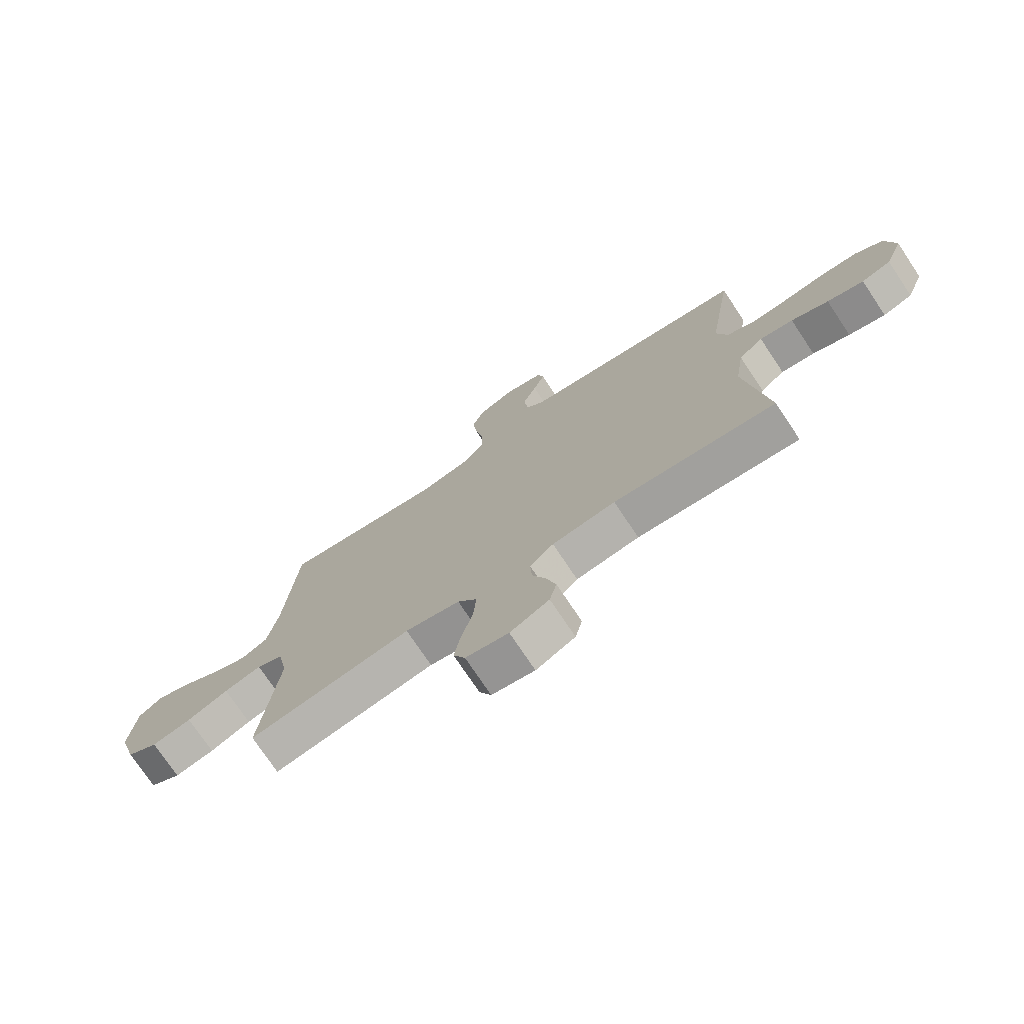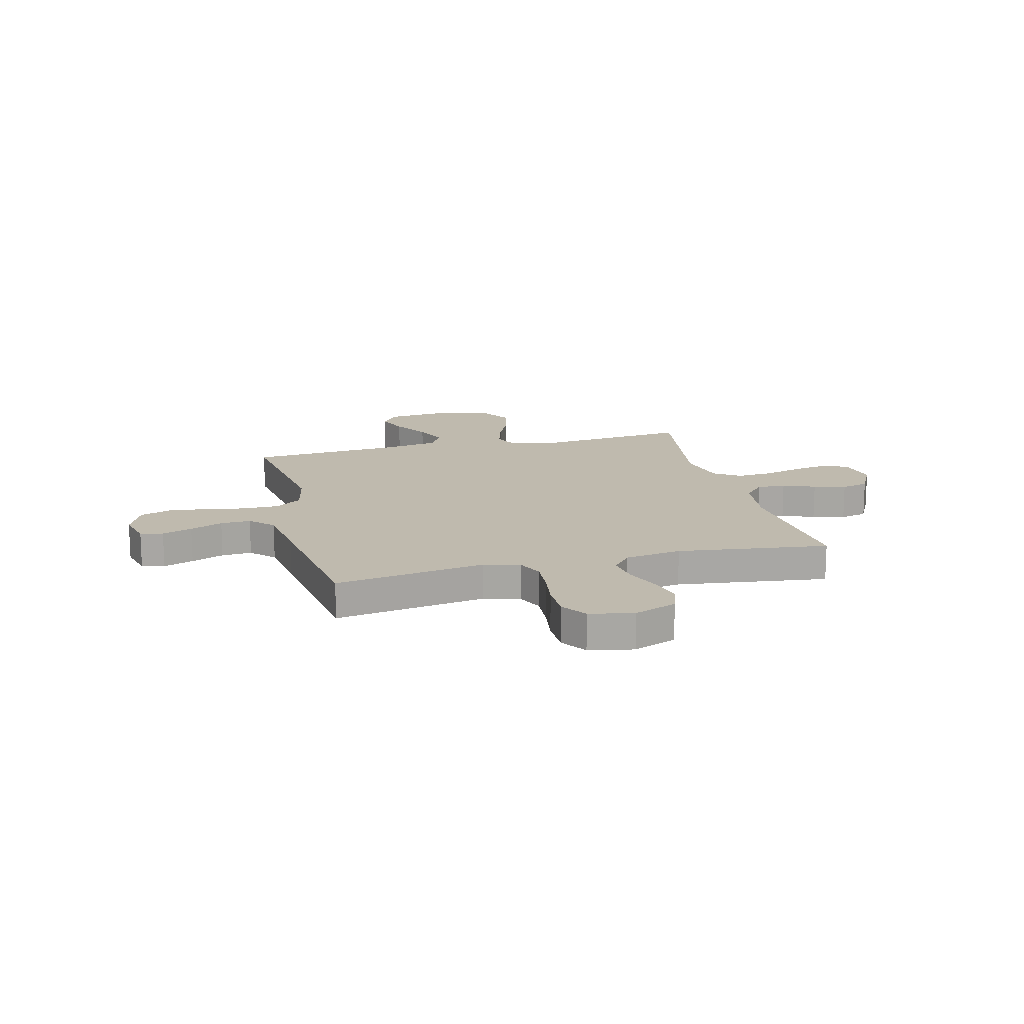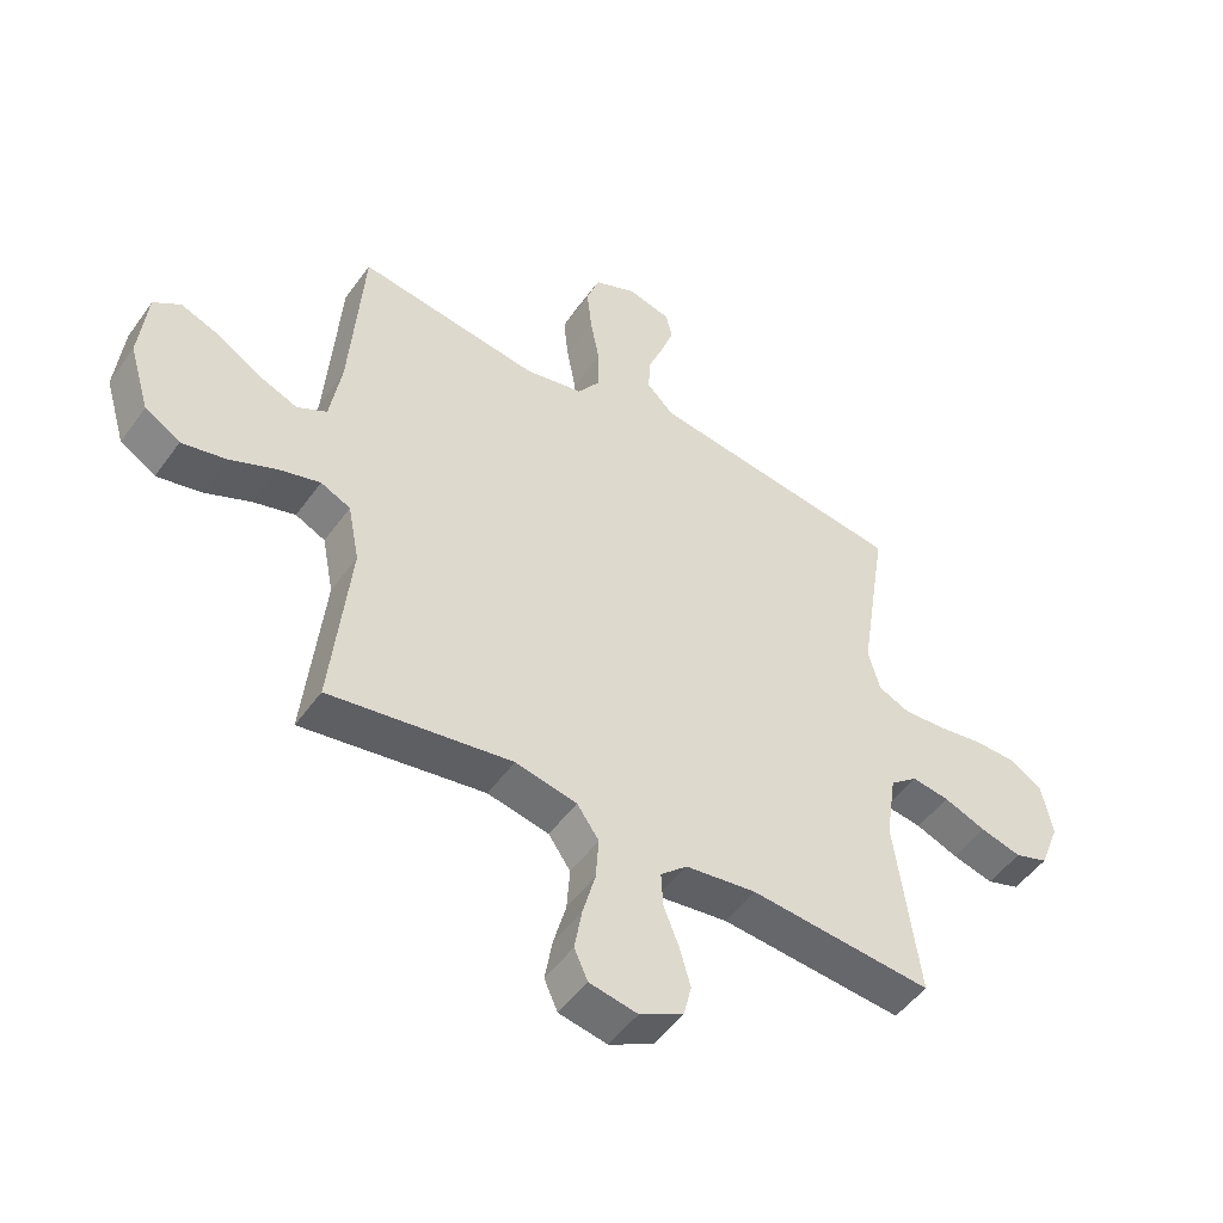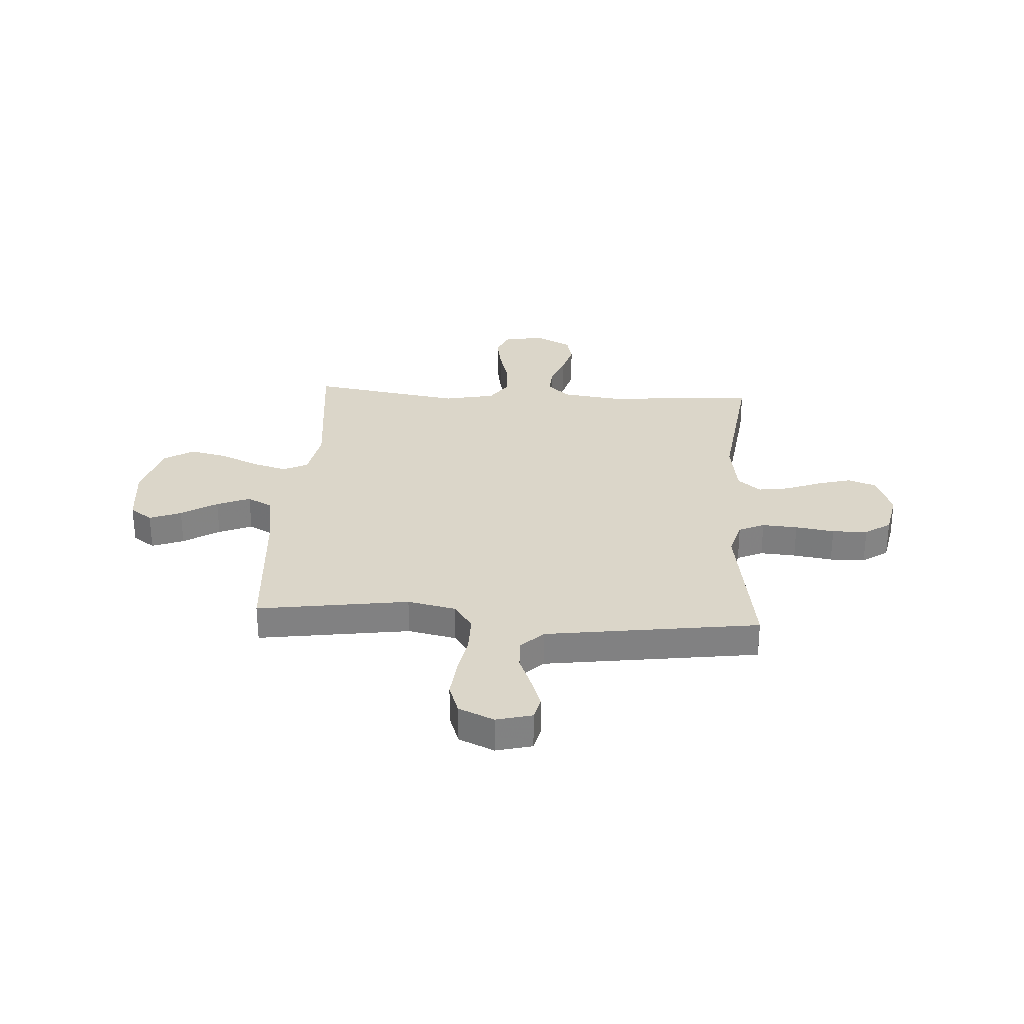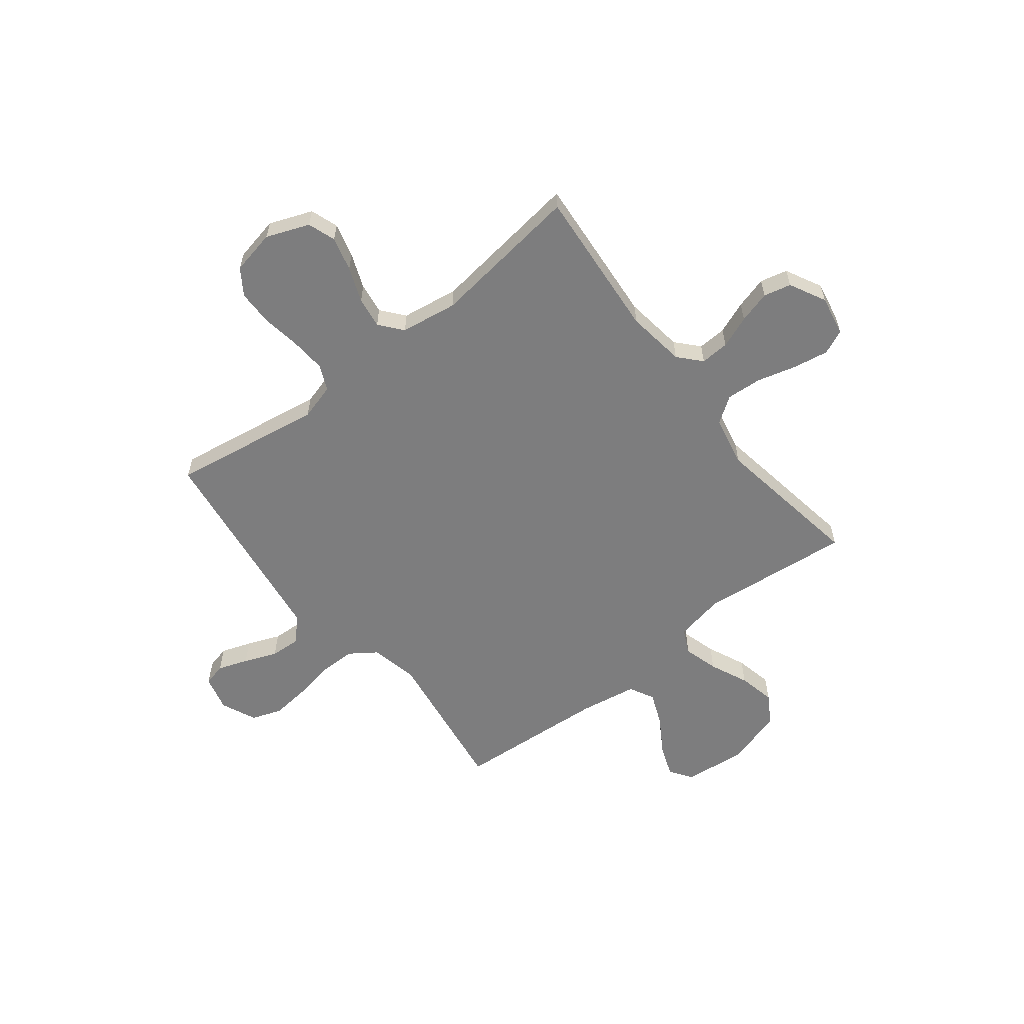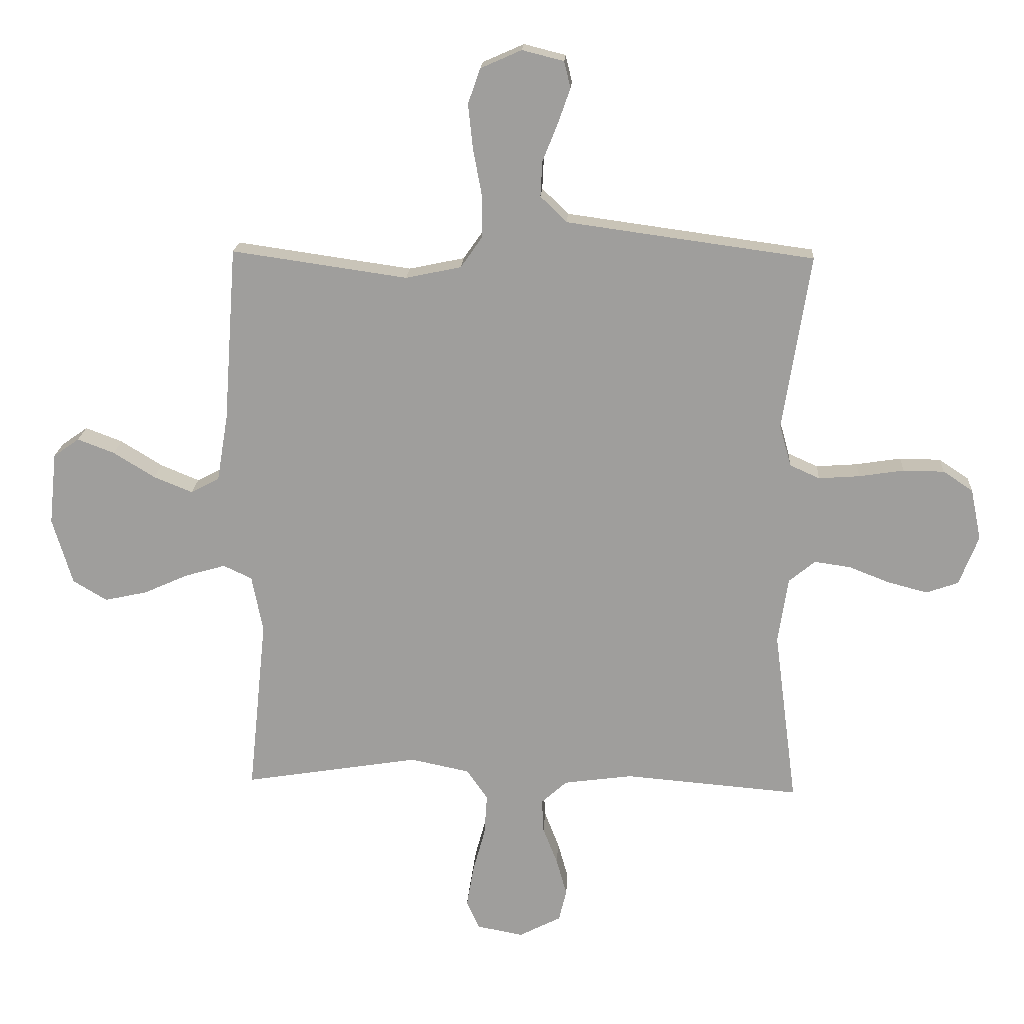
<metadata>
{"format":"obj","ext":"obj","renderer":"f3d","projection":"perspective","resolution":1024,"background":"white","views":[{"elev":-74.9,"azim":33.7,"up":"+Z"},{"elev":15.8,"azim":75.7,"up":"+Y"},{"elev":-50.0,"azim":-34.3,"up":"+Z"},{"elev":29.8,"azim":3.5,"up":"+Y"},{"elev":-59.2,"azim":128.1,"up":"+Y"},{"elev":18.6,"azim":3.2,"up":"+Z"}]}
</metadata>
<code>
v 0.5 0.07 0.5
v 0.453 0.07 0.2
v 0.473 0.07 0.129
v 0.524 0.07 0.106
v 0.594 0.07 0.111
v 0.671 0.07 0.123
v 0.741 0.07 0.122
v 0.792 0.07 0.088
v 0.81 0.07 0
v 0.777 0.07 -0.085
v 0.722 0.07 -0.104
v 0.654 0.07 -0.086
v 0.585 0.07 -0.059
v 0.523 0.07 -0.05
v 0.478 0.07 -0.087
v 0.461 0.07 -0.2
v 0.5 0.07 -0.5
v 0.2 0.07 -0.475
v 0.083 0.07 -0.491
v 0.039 0.07 -0.531
v 0.042 0.07 -0.588
v 0.067 0.07 -0.652
v 0.085 0.07 -0.716
v 0.072 0.07 -0.77
v 0 0.07 -0.807
v -0.079 0.07 -0.792
v -0.101 0.07 -0.743
v -0.089 0.07 -0.673
v -0.068 0.07 -0.596
v -0.063 0.07 -0.525
v -0.099 0.07 -0.473
v -0.2 0.07 -0.452
v -0.5 0.07 -0.5
v -0.469 0.07 -0.2
v -0.488 0.07 -0.102
v -0.537 0.07 -0.079
v -0.606 0.07 -0.099
v -0.682 0.07 -0.133
v -0.755 0.07 -0.149
v -0.813 0.07 -0.114
v -0.847 0.07 0
v -0.834 0.07 0.124
v -0.79 0.07 0.155
v -0.727 0.07 0.131
v -0.656 0.07 0.087
v -0.59 0.07 0.06
v -0.541 0.07 0.086
v -0.522 0.07 0.2
v -0.5 0.07 0.5
v -0.2 0.07 0.457
v -0.105 0.07 0.477
v -0.068 0.07 0.53
v -0.068 0.07 0.602
v -0.083 0.07 0.683
v -0.091 0.07 0.759
v -0.07 0.07 0.819
v 0 0.07 0.85
v 0.071 0.07 0.832
v 0.082 0.07 0.787
v 0.061 0.07 0.727
v 0.035 0.07 0.662
v 0.032 0.07 0.602
v 0.077 0.07 0.558
v 0.2 0.07 0.541
v 0.5 0 0.5
v 0.453 0 0.2
v 0.473 0 0.129
v 0.524 0 0.106
v 0.594 0 0.111
v 0.671 0 0.123
v 0.741 0 0.122
v 0.792 0 0.088
v 0.81 0 0
v 0.777 0 -0.085
v 0.722 0 -0.104
v 0.654 0 -0.086
v 0.585 0 -0.059
v 0.523 0 -0.05
v 0.478 0 -0.087
v 0.461 0 -0.2
v 0.5 0 -0.5
v 0.2 0 -0.475
v 0.083 0 -0.491
v 0.039 0 -0.531
v 0.042 0 -0.588
v 0.067 0 -0.652
v 0.085 0 -0.716
v 0.072 0 -0.77
v 0 0 -0.807
v -0.079 0 -0.792
v -0.101 0 -0.743
v -0.089 0 -0.673
v -0.068 0 -0.596
v -0.063 0 -0.525
v -0.099 0 -0.473
v -0.2 0 -0.452
v -0.5 0 -0.5
v -0.469 0 -0.2
v -0.488 0 -0.102
v -0.537 0 -0.079
v -0.606 0 -0.099
v -0.682 0 -0.133
v -0.755 0 -0.149
v -0.813 0 -0.114
v -0.847 0 0
v -0.834 0 0.124
v -0.79 0 0.155
v -0.727 0 0.131
v -0.656 0 0.087
v -0.59 0 0.06
v -0.541 0 0.086
v -0.522 0 0.2
v -0.5 0 0.5
v -0.2 0 0.457
v -0.105 0 0.477
v -0.068 0 0.53
v -0.068 0 0.602
v -0.083 0 0.683
v -0.091 0 0.759
v -0.07 0 0.819
v 0 0 0.85
v 0.071 0 0.832
v 0.082 0 0.787
v 0.061 0 0.727
v 0.035 0 0.662
v 0.032 0 0.602
v 0.077 0 0.558
v 0.2 0 0.541
f 58 59 60 61
f 56 57 58 61
f 56 61 62
f 53 54 55 56
f 53 56 62
f 52 53 62 63
f 48 49 50
f 47 48 50 51
f 42 43 44 45
f 42 45 46
f 41 42 46
f 40 41 46
f 37 38 39 40
f 36 37 40 46
f 35 36 46 47
f 32 33 34
f 31 32 34 35
f 26 27 28 29
f 26 29 30
f 25 26 30
f 24 25 30
f 21 22 23 24
f 21 24 30
f 20 21 30 31
f 16 17 18
f 15 16 18 19
f 10 11 12 13
f 10 13 14
f 9 10 14
f 8 9 14
f 5 6 7 8
f 4 5 8 14
f 3 4 14 15
f 64 1 2
f 51 52 63 64
f 35 47 51 64
f 20 31 35 64
f 15 19 20 64
f 2 3 15 64
f 125 124 123 122
f 125 122 121 120
f 126 125 120
f 120 119 118 117
f 126 120 117
f 127 126 117 116
f 114 113 112
f 115 114 112 111
f 109 108 107 106
f 110 109 106
f 110 106 105
f 110 105 104
f 104 103 102 101
f 110 104 101 100
f 111 110 100 99
f 98 97 96
f 99 98 96 95
f 93 92 91 90
f 94 93 90
f 94 90 89
f 94 89 88
f 88 87 86 85
f 94 88 85
f 95 94 85 84
f 82 81 80
f 83 82 80 79
f 77 76 75 74
f 78 77 74
f 78 74 73
f 78 73 72
f 72 71 70 69
f 78 72 69 68
f 79 78 68 67
f 66 65 128
f 128 127 116 115
f 128 115 111 99
f 128 99 95 84
f 128 84 83 79
f 128 79 67 66
f 1 65 66 2
f 2 66 67 3
f 3 67 68 4
f 4 68 69 5
f 5 69 70 6
f 6 70 71 7
f 7 71 72 8
f 8 72 73 9
f 9 73 74 10
f 10 74 75 11
f 11 75 76 12
f 12 76 77 13
f 13 77 78 14
f 14 78 79 15
f 15 79 80 16
f 16 80 81 17
f 17 81 82 18
f 18 82 83 19
f 19 83 84 20
f 20 84 85 21
f 21 85 86 22
f 22 86 87 23
f 23 87 88 24
f 24 88 89 25
f 25 89 90 26
f 26 90 91 27
f 27 91 92 28
f 28 92 93 29
f 29 93 94 30
f 30 94 95 31
f 31 95 96 32
f 32 96 97 33
f 33 97 98 34
f 34 98 99 35
f 35 99 100 36
f 36 100 101 37
f 37 101 102 38
f 38 102 103 39
f 39 103 104 40
f 40 104 105 41
f 41 105 106 42
f 42 106 107 43
f 43 107 108 44
f 44 108 109 45
f 45 109 110 46
f 46 110 111 47
f 47 111 112 48
f 48 112 113 49
f 49 113 114 50
f 50 114 115 51
f 51 115 116 52
f 52 116 117 53
f 53 117 118 54
f 54 118 119 55
f 55 119 120 56
f 56 120 121 57
f 57 121 122 58
f 58 122 123 59
f 59 123 124 60
f 60 124 125 61
f 61 125 126 62
f 62 126 127 63
f 63 127 128 64
f 64 128 65 1

</code>
